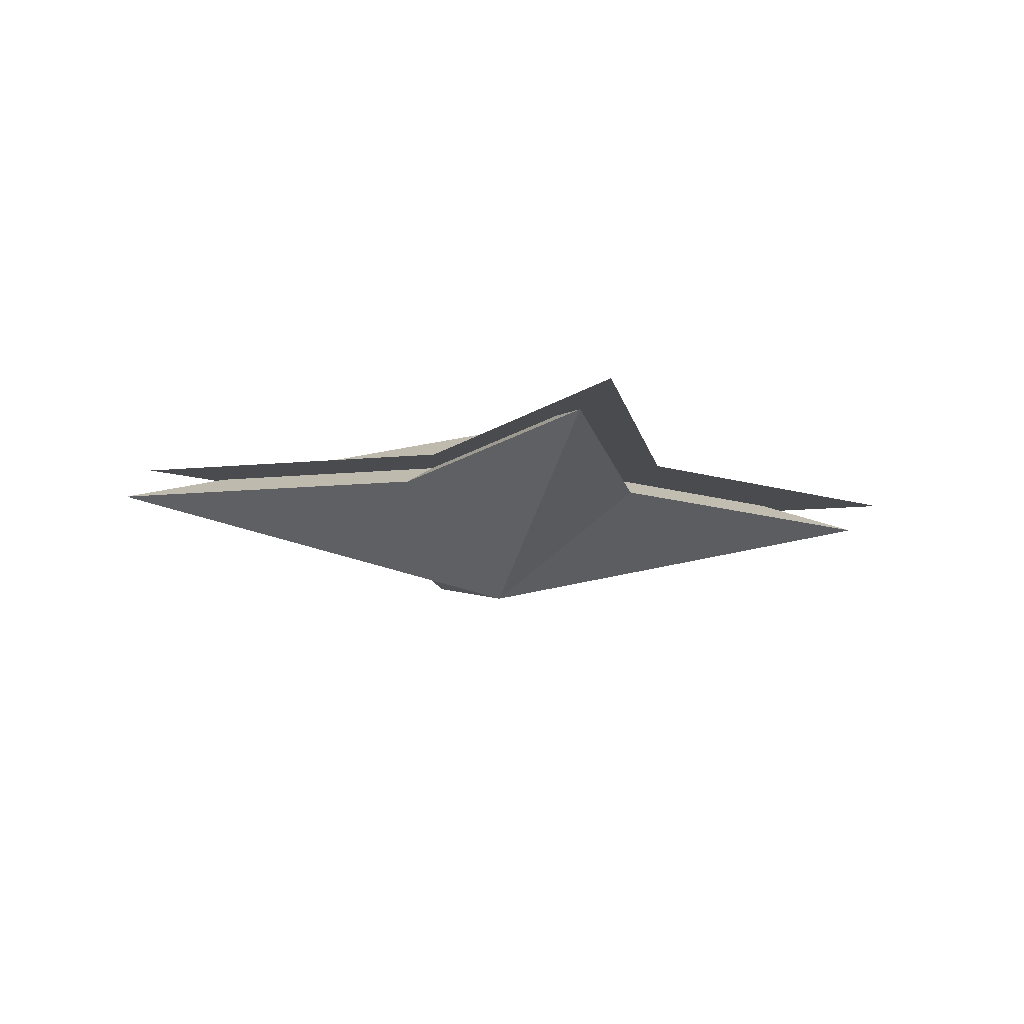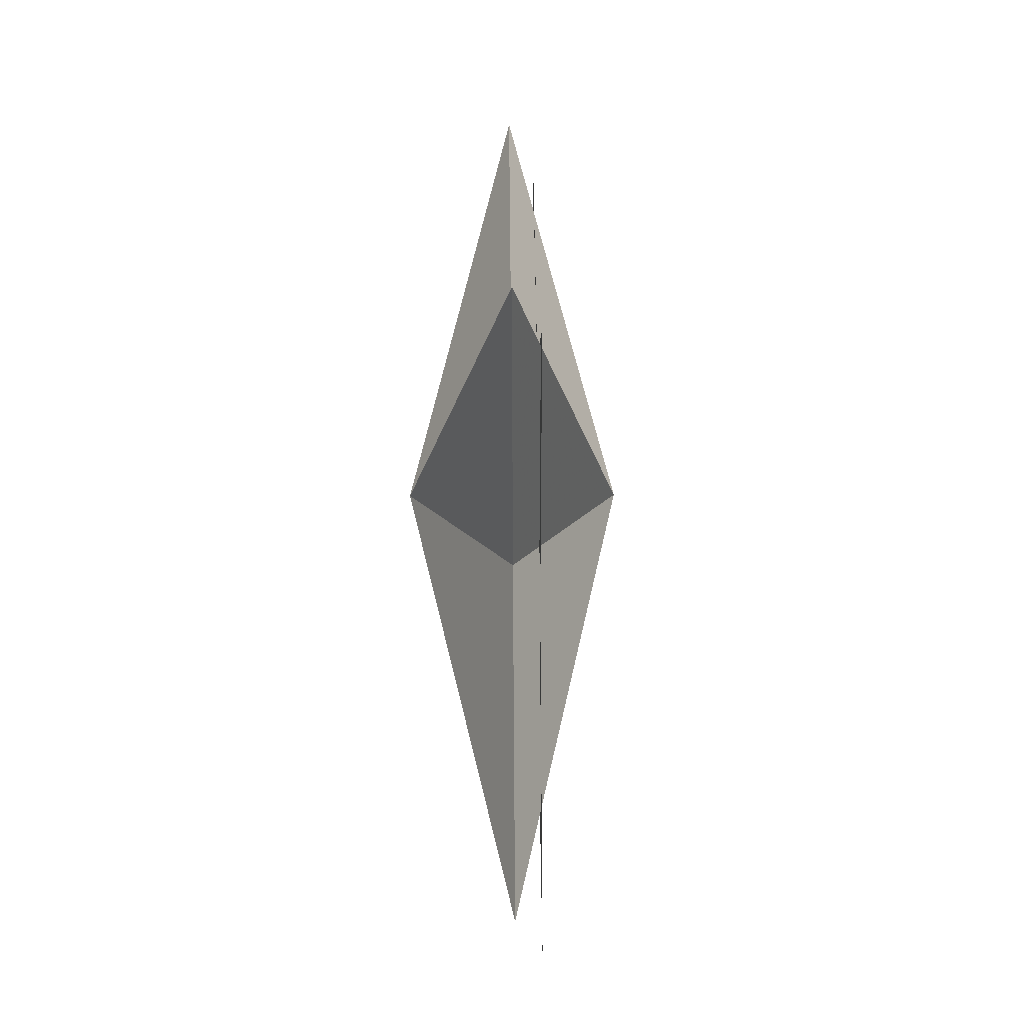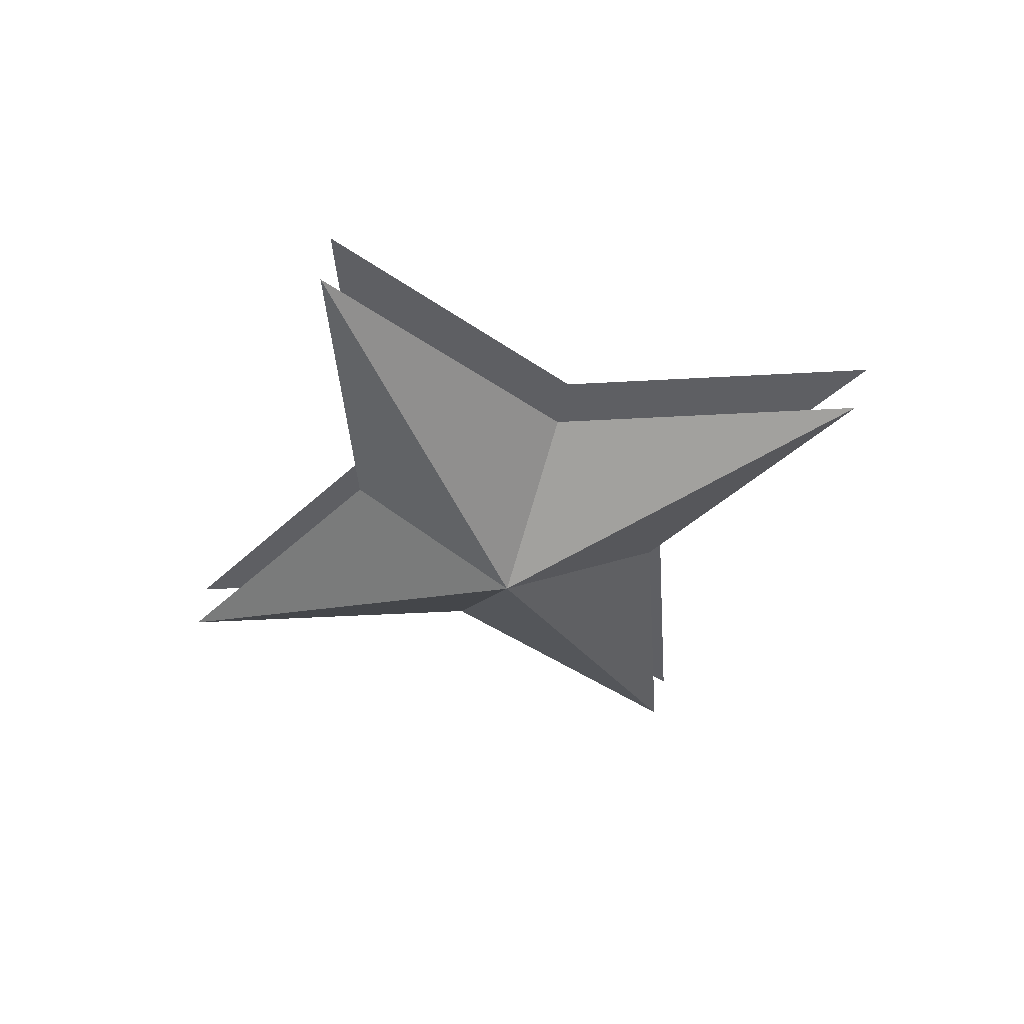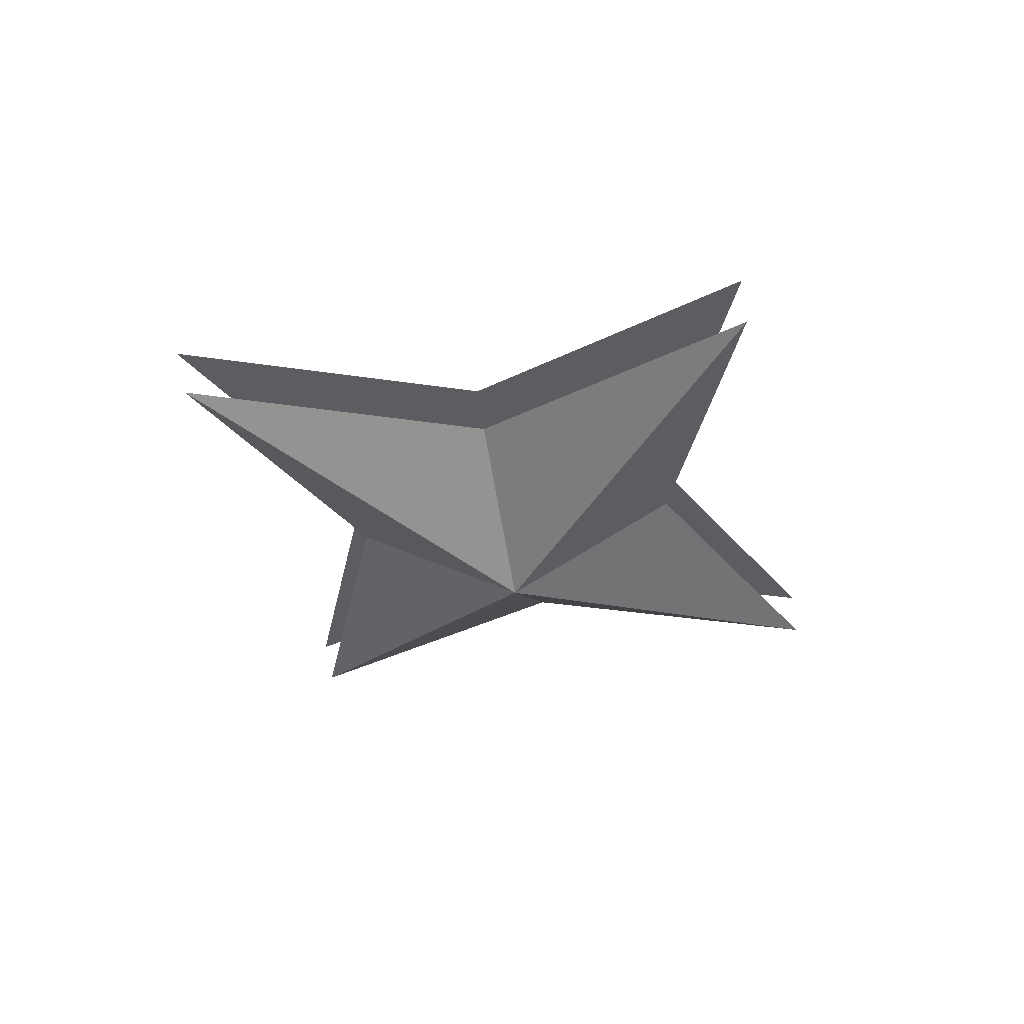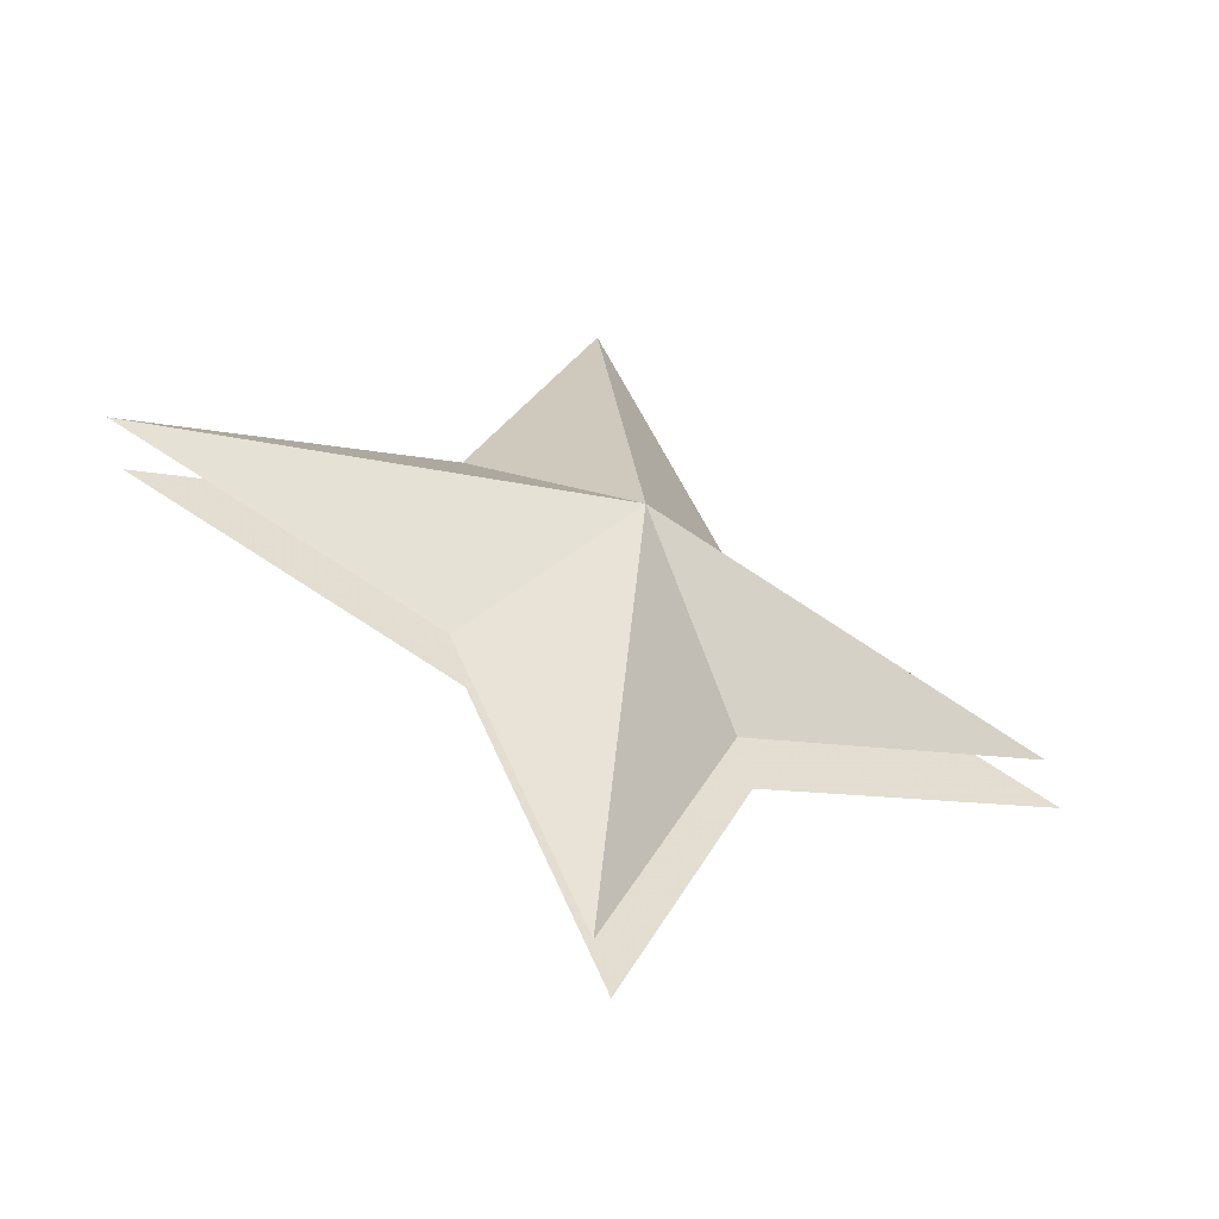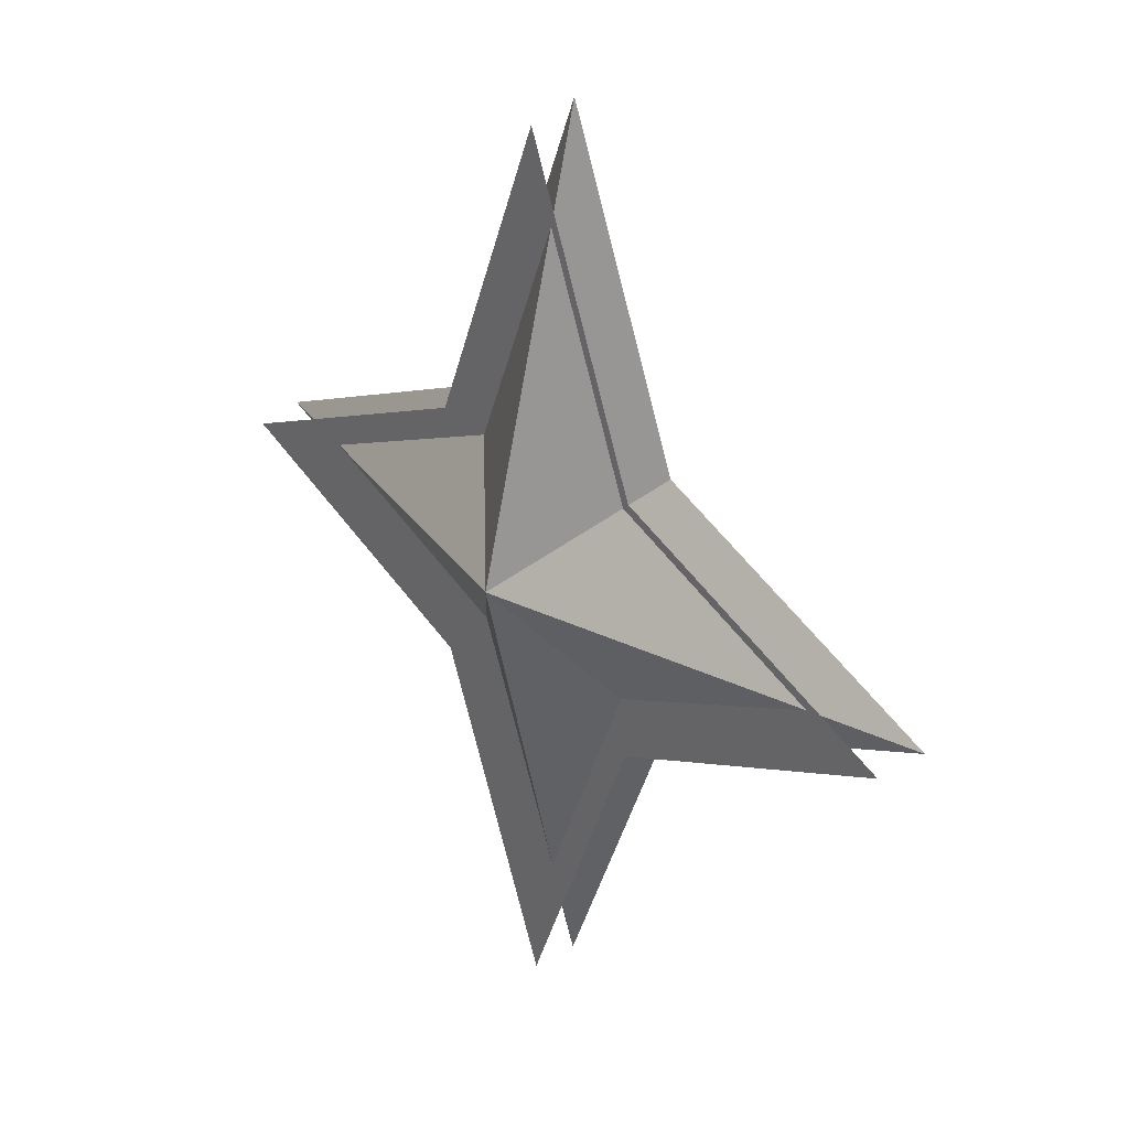
<metadata>
{"format":"obj","ext":"obj","renderer":"f3d","projection":"perspective","resolution":1024,"background":"white","views":[{"elev":-14.1,"azim":79.1,"up":"+Y"},{"elev":66.6,"azim":89.6,"up":"+Z"},{"elev":-40.9,"azim":116.6,"up":"+Y"},{"elev":-35.5,"azim":146.1,"up":"+Y"},{"elev":-54.6,"azim":-24.1,"up":"+Z"},{"elev":28.4,"azim":-130.1,"up":"+Z"}]}
</metadata>
<code>
v -0.03125 -0.02344 0.03125
v 0.04688 -0.02344 0.03125
v 0.007812 -0.02344 0.125
v 0.04688 -0.02344 -0.04688
v 0.1406 -0.02344 -0.007812
v -0.03125 -0.02344 -0.04688
v -0.125 -0.02344 -0.007812
v 0.007812 -0.02344 -0.1406
v 0 -0.03125 0.1328
v -0.03906 -0.03125 0.03906
v 0 -0.0625 0
v 0.03906 -0.03125 0.03906
v 0 0 0
v -0.1328 -0.03125 0
v -0.03906 -0.03125 -0.03906
v 0 -0.03125 -0.1328
v 0.03906 -0.03125 -0.03906
v 0.1328 -0.03125 0
f 1 2 3
f 2 1 4
f 2 4 5
f 6 1 7
f 1 6 4
f 4 6 8
f 9 10 11
f 10 14 11
f 11 15 16
f 11 18 12
f 9 11 12
f 11 16 17
f 11 17 18
f 9 12 13
f 9 13 10
f 10 13 14
f 12 18 13
f 13 18 17
f 13 17 16
f 13 16 15
f 13 15 14
f 11 14 15

</code>
